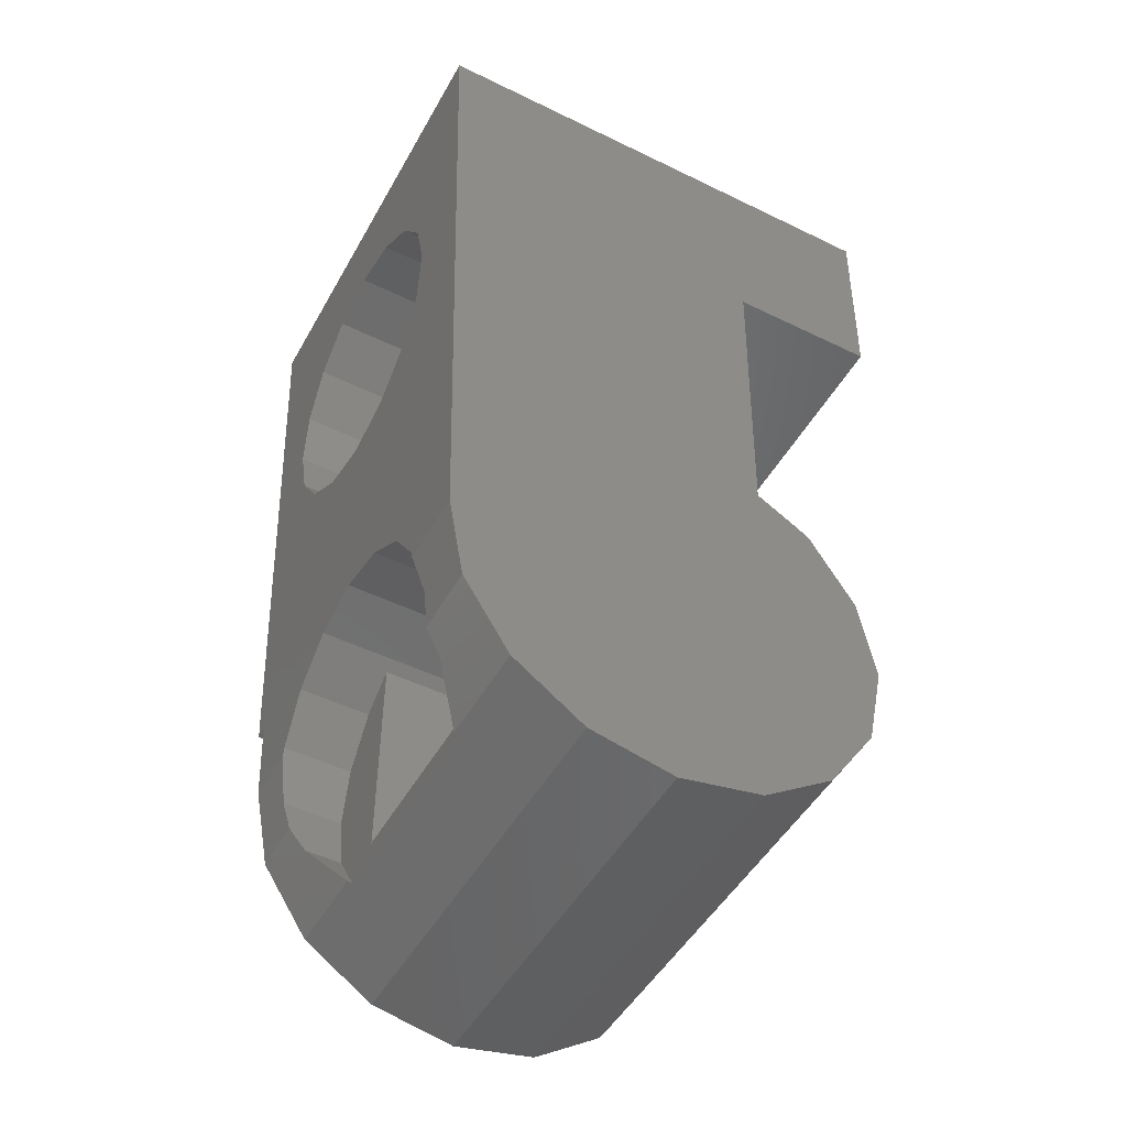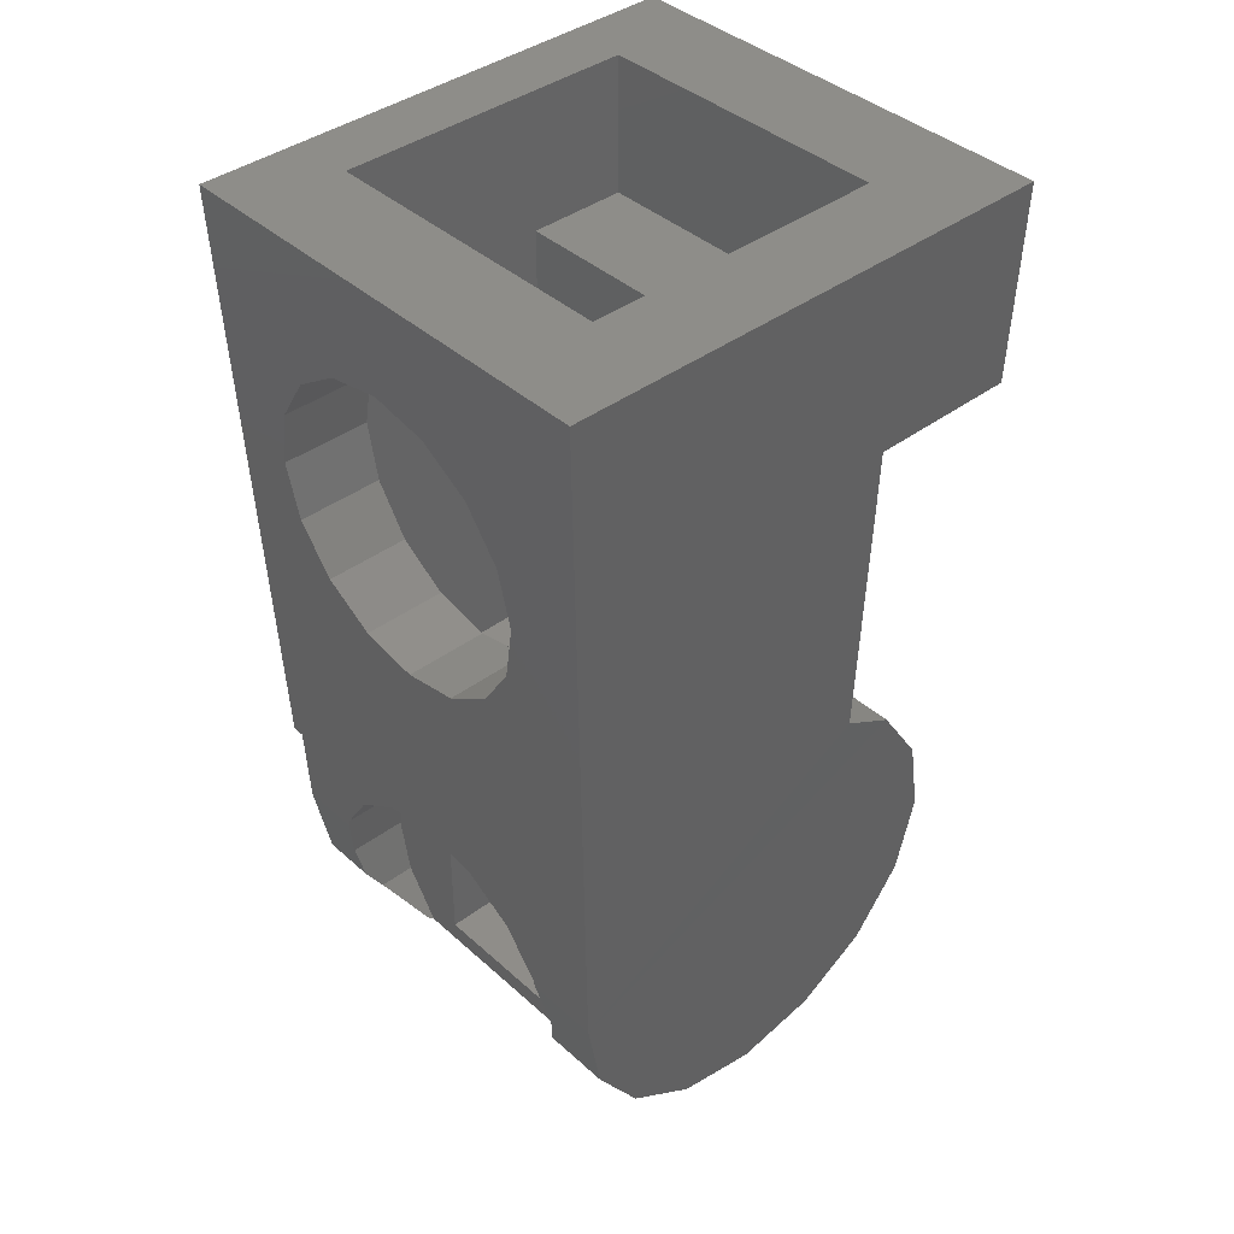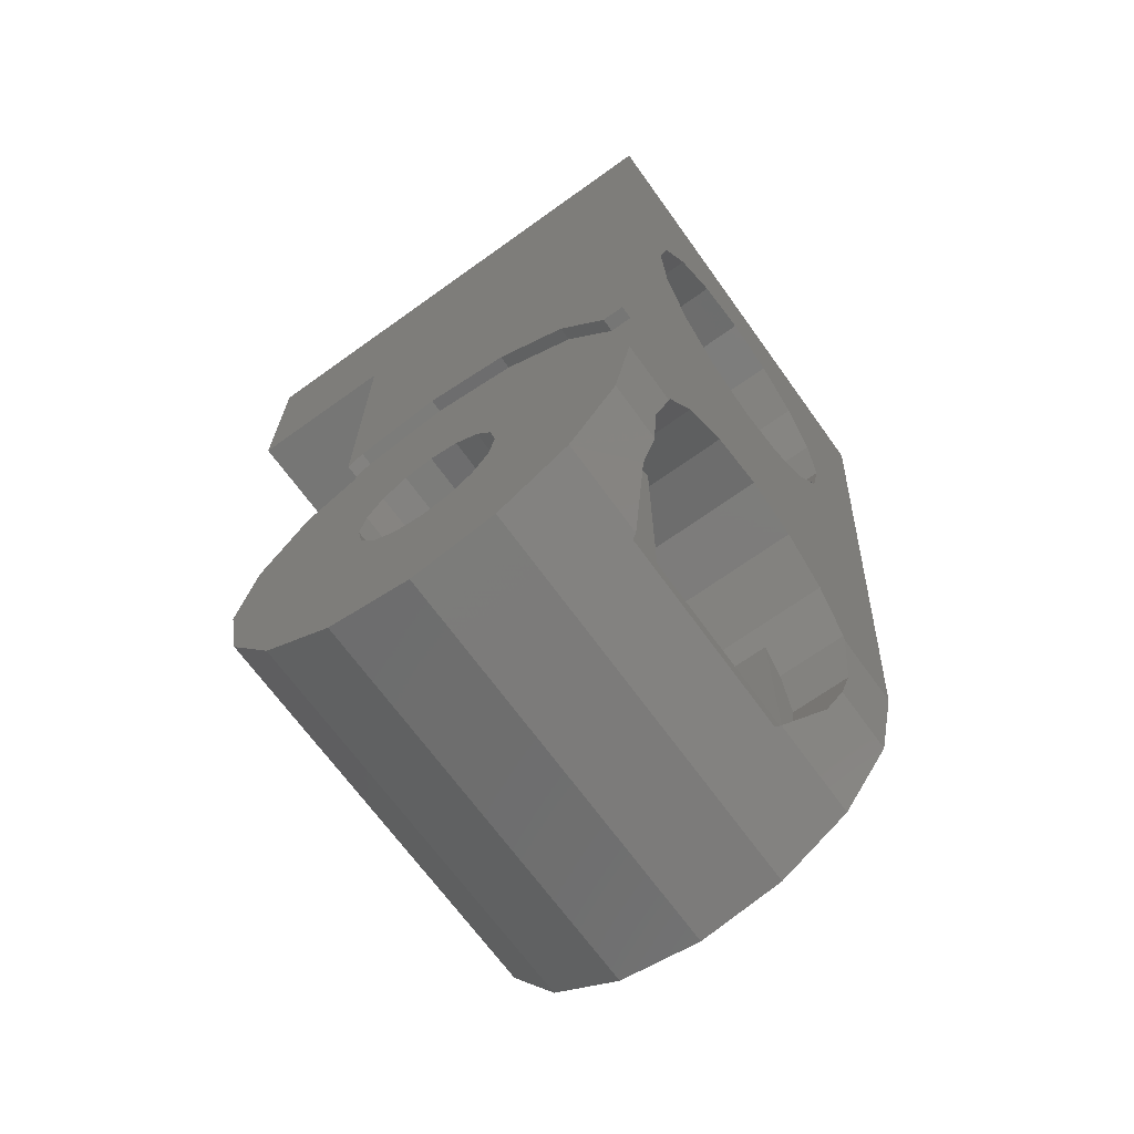
<metadata>
{"format":"stl","ext":"stl","renderer":"f3d","projection":"perspective","resolution":1024,"background":"white","views":[{"elev":-49.0,"azim":61.6,"up":"+Y"},{"elev":40.4,"azim":47.6,"up":"+Y"},{"elev":-68.3,"azim":-54.3,"up":"+Y"}]}
</metadata>
<code>
# stl→obj: 304 verts, 602 faces
v 0.73 -0.35 0
v 0.7309 -0.3234 -0.134
v 0.7309 -0.3234 0.134
v 0.7502 0.2475 -0.2475
v 0.7522 0.296 -0.16
v 0.7418 0 0.35
v 0.2293 -0.2475 0.2475
v 0.2326 -0.2524 0.24
v 0.1783 -0.1718 0.298
v 0.1759 0 0.35
v 0.16 -0.0796 0.3342
v 0.16 -0.08 0.24
v 0.16 0.48 0.24
v 0.16 0.22 0.24
v 0.16 0.22 -0.08
v 0.16 0.9 -0.08
v 0.16 0.96 0.24
v 0.16 0.72 0.24
v 0.64 0.22 -0.08
v 0.64 0.22 0.24
v 0.64 0.48 0.24
v 0.16 1.12 0.24
v 0.64 0.96 0.24
v 0.64 1.12 0.24
v 0.64 1.12 -0.24
v 0.64 0.72 0.24
v 0.64 0.9 -0.08
v 0.1783 -0.1718 0.24
v 0.1708 -0.134 0.3234
v 0.6292 -0.134 0.3234
v 0.64 -0.0796 0.3342
v 0.64 -0.08 0.24
v 0.06 0.3234 -0.134
v 0.06 0.35 0
v 0.06 0.8 -0.16
v 0.06 0.3063 -0.16
v 0.08 -0.2475 0.2475
v 0.2303 0.08972 0.24
v 0.1783 0.01184 0.24
v 0.29 0.1296 0.24
v 0.59 0.05932 0.24
v 0.6217 0.01184 0.24
v 0.59 -0.22 0.24
v 0.5658 -0.2525 0.24
v 0.5707 -0.2475 0.2475
v 0.59 0.05932 -0.16
v 0.06 0.3234 0.134
v 0.06 0.2475 0.2475
v 0.06 1.12 0.4
v 0.1783 0.8118 0.3862
v 0.2303 0.8897 0.3897
v 0.16 0.72 0.3821
v 0.5697 0.8897 0.3897
v 0.6217 0.8118 0.3862
v 0.78 1.12 0.4
v 0.64 0.72 0.3821
v 0.6241 0 0.35
v 0.6217 0.01184 0.3505
v 0.08 0.134 0.356
v 0.08 0.134 0.3234
v 0.08 0 0.35
v 0.4 0.96 0.24
v 0.4 0.48 0.24
v 0.29 0.08972 -0.16
v 0.29 0.1296 -0.16
v 0.29 0.12 -0.12
v 0.29 0.12 0
v 0.29 -0.2048 -0.03652
v 0.29 -0.12 0
v 0.29 -0.22 0.04
v 0.29 -0.12 -0.12
v 0.29 -0.1614 -0.1014
v 0.29 -0.09652 -0.1448
v 0.29 0 0.12
v 0.29 0.12 0.12
v 0.4 0.96 0.3929
v 0.3082 0.9417 0.392
v 0.4918 0.9417 0.392
v 0.1783 0.01184 0.3505
v 0.4 0.16 -0.08
v 0.3082 0.1417 -0.08
v 0.4918 0.1417 -0.16
v 0.7335 -0.2475 0.2475
v 0.6217 -0.1718 0.298
v 0.08 0 -0.12
v 0.08 0.04592 -0.1109
v 0.08 0.12 -0.12
v 0.08 0.08485 -0.08485
v 0.08 0.1109 -0.04592
v 0.08 0.12 0
v 0.08 -0.12 -0
v 0.08 -0.1109 -0.04592
v 0.08 -0.12 -0.12
v 0.08 -0.08485 -0.08485
v 0.08 -0.04592 -0.1109
v 0.08 -0 0.12
v 0.08 -0.04592 0.1109
v 0.08 -0.12 0.12
v 0.08 -0.08485 0.08485
v 0.08 -0.1109 0.04592
v 0.08 0.1109 0.04592
v 0.08 0.12 0.12
v 0.08 0.08485 0.08485
v 0.08 0.04592 0.1109
v 0.29 -0 0.12
v 0.29 0.04592 0.1109
v 0.29 0.08485 0.08485
v 0.29 0.1109 0.04592
v 0.29 -0.12 0.12
v 0.29 -0.12 -0
v 0.29 -0.1109 0.04592
v 0.29 -0.08485 0.08485
v 0.29 -0.04592 0.1109
v 0.29 0 -0.12
v 0.29 -0.04592 -0.1109
v 0.29 -0.08485 -0.08485
v 0.29 -0.1109 -0.04592
v 0.29 0.1109 -0.04592
v 0.29 0.08485 -0.08485
v 0.29 0.04592 -0.1109
v 0.6217 0.8118 0.24
v 0.5697 0.8897 0.24
v 0.4918 0.9417 0.24
v 0.4918 0.4983 0.24
v 0.5697 0.5503 0.24
v 0.6217 0.6282 0.24
v 0.1783 0.6282 0.24
v 0.2303 0.5503 0.24
v 0.3082 0.4983 0.24
v 0.3082 0.9417 0.24
v 0.2303 0.8897 0.24
v 0.1783 0.8118 0.24
v 0.664 0.288 -0.1744
v 0.6262 0.296 -0.16
v 0.08 -0.2475 -0.2475
v 0.08 -0.22 -0.2658
v 0.152 -0.22 -0.2658
v 0.7335 -0.2475 -0.2475
v 0.172 -0.22 -0.2658
v 0.7 -0.22 -0.2658
v 0.096 0.326 -0.16
v 0.112 0.466 -0.16
v 0.11 0.368 -0.16
v 0.114 0.49 -0.16
v 0.118 0.574 -0.16
v 0.122 0.506 -0.16
v 0.228 0.462 -0.16
v 0.14 0.5 -0.16
v 0.134 0.512 -0.16
v 0.274 0.476 -0.16
v 0.17 0.576 -0.16
v 0.226 0.576 -0.16
v 0.14 0.406 -0.16
v 0.344 0.32 -0.16
v 0.408 0.548 -0.16
v 0.414 0.56 -0.16
v 0.554 0.558 -0.16
v 0.486 0.58 -0.16
v 0.514 0.572 -0.16
v 0.584 0.378 -0.16
v 0.6 0.548 -0.16
v 0.18 0.594 -0.16
v 0.24 0.6 -0.16
v 0.296 0.596 -0.16
v 0.35 0.586 -0.16
v 0.452 0.584 -0.16
v 0.7692 0.8 -0.16
v 0.492 0.6 -0.16
v 0.392 0.572 -0.16
v 0.528 0.602 -0.16
v 0.554 0.592 -0.16
v 0.624 0.576 -0.16
v 0.586 0.582 -0.16
v 0.692 0.566 -0.16
v 0.67 0.568 -0.16
v 0.688 0.316 -0.16
v 0.7 0.306 -0.16
v 0.712 0.308 -0.16
v 0.676 0.34 -0.16
v 0.644 0.362 -0.16
v 0.694 0.552 -0.16
v 0.7373 -0.134 -0.3234
v 0.7373 -0.134 0.3234
v 0.7418 0 -0.35
v 0.7464 0.134 -0.3234
v 0.78 1.12 -0.4
v 0.7692 0.8 -0.4
v 0.06 0.134 0.356
v 0.06 0.134 0.3234
v 0.2303 0.08972 0.354
v 0.3082 0.1417 0.3563
v 0.4 0.16 0.3571
v 0.08 -0.134 0.3234
v 0.64 0.9 -0.24
v 0.16 0.9 -0.24
v 0.16 1.12 -0.24
v 0.6217 -0.1718 0.24
v 0.08 0.3234 -0.134
v 0.08 0.35 0
v 0.08 0.3063 -0.16
v 0.08 0.3234 0.134
v 0.08 0.2475 0.2475
v 0.29 -0.22 0.24
v 0.5697 0.08972 -0.16
v 0.5697 0.08972 0.354
v 0.4918 0.1417 0.3563
v 0.59 -0.22 0.04
v 0.59 -0.1614 -0.1014
v 0.59 -0.2048 -0.03652
v 0.59 -0.09652 -0.1448
v 0.29 0.05932 -0.16
v 0.06 1.12 -0.4
v 0.08 -0.35 0
v 0.08 -0.3234 -0.134
v 0.08 -0.3234 0.134
v 0.06 0.8 -0.4
v 0.1783 0.6282 0.378
v 0.3082 0.4983 0.3722
v 0.4 0.48 0.3714
v 0.4918 0.4983 0.3722
v 0.2303 0.5503 0.3746
v 0.6217 0.6282 0.378
v 0.5697 0.5503 0.3746
v 0.08 0 0.12
v 0.08 -0.12 0
v 0.08 -0.134 -0.3234
v 0.08 0 -0.35
v 0.08 0.134 -0.3234
v 0.08 0.2475 -0.2475
v 0.08 0.296 -0.16
v 0.722 0.27 -0.2068
v 0.696 0.278 -0.1924
v 0.7199 0.2475 -0.2475
v 0.708 0 -0.35
v 0.7145 0.134 -0.3234
v 0.7037 -0.134 -0.3234
v 0.27 0.574 -0.16
v 0.324 0.564 -0.16
v 0.284 0.472 -0.16
v 0.372 0.554 -0.16
v 0.286 0.462 -0.16
v 0.28 0.454 -0.16
v 0.21 0.322 -0.16
v 0.222 0.43 -0.16
v 0.174 0.398 -0.16
v 0.13 0.358 -0.16
v 0.12 0.314 -0.16
v 0.126 0.486 -0.16
v 0.184 0.436 -0.16
v 0.562 0.366 -0.16
v 0.5 0.312 -0.16
v 0.608 0.358 -0.16
v 0.59 0.302 -0.16
v 0.654 0.544 -0.16
v 0.614 0.378 -0.16
v 0.636 0.346 -0.16
v 0.664 0.332 -0.16
v 0.438 0.292 -0.1671
v 0.298 0.296 -0.16
v 0.554 0.282 -0.1852
v 0.08 0.288 -0.1744
v 0.1768 0.296 -0.16
v 0.678 0.26 -0.2249
v 0.353 0 -0.35
v 0.288 0.08 -0.3341
v 0.332 0.03 -0.344
v 0.2358 0.134 -0.3234
v 0.33 0.062 -0.3377
v 0.29 0.112 -0.3277
v 0.636 0.106 -0.3289
v 0.4535 0 -0.35
v 0.698 0.058 -0.3385
v 0.4439 0 -0.35
v 0.3601 0 -0.35
v 0.35 0.032 -0.3436
v 0.606 0.13 -0.3241
v 0.2669 0.134 -0.3234
v 0.65 0.12 -0.3261
v 0.682 0.104 -0.3293
v 0.7 0.088 -0.3325
v 0.442 0.024 -0.3452
v 0.664 0.086 -0.3329
v 0.148 -0.134 -0.3234
v 0.156 -0.088 -0.3325
v 0.448 -0.026 -0.3448
v 0.362 -0.014 -0.3472
v 0.168 -0.134 -0.3234
v 0.172 -0.084 -0.3333
v 0.148 -0.184 -0.2899
v 0.498 -0.17 -0.2993
v 0.516 -0.194 -0.2832
v 0.528 -0.204 -0.2765
v 0.522 -0.178 -0.2939
v 0.5072 -0.134 -0.3234
v 0.168 -0.172 -0.2979
v 0.4826 -0.134 -0.3234
v 0.228 0.142 -0.318
v 0.192 0.184 -0.2899
v 0.25 0.15 -0.3126
v 0.634 0.27 -0.2068
v 0.176 -0.056 -0.3389
v 0.464 -0.078 -0.3345
v 0.466 -0.026 -0.3448
v 0.488 -0.084 -0.3333
f 1 2 3
f 4 5 6
f 7 8 9
f 10 11 12
f 13 14 15
f 16 17 18
f 19 20 21
f 16 22 17
f 23 24 25
f 26 23 27
f 28 29 9
f 30 31 32
f 8 28 9
f 33 34 35
f 35 36 33
f 7 9 37
f 38 39 40
f 41 32 42
f 43 44 45
f 41 46 43
f 47 48 49
f 49 50 51
f 50 49 52
f 53 54 55
f 54 56 55
f 57 58 42
f 59 60 61
f 62 24 23
f 63 14 13
f 64 65 66
f 66 65 67
f 68 69 70
f 71 72 73
f 74 75 40
f 76 49 77
f 51 77 49
f 55 78 53
f 56 6 55
f 57 31 6
f 58 57 6
f 10 79 61
f 11 10 61
f 59 61 52
f 80 81 65
f 80 65 82
f 45 83 84
f 85 86 87
f 86 88 87
f 88 89 87
f 89 90 87
f 91 92 93
f 92 94 93
f 94 95 93
f 95 85 93
f 96 97 98
f 97 99 98
f 99 100 98
f 100 91 98
f 90 101 102
f 101 103 102
f 103 104 102
f 104 96 102
f 75 105 106
f 75 106 107
f 75 107 108
f 75 108 67
f 109 110 111
f 109 111 112
f 109 112 113
f 109 113 105
f 71 114 115
f 71 115 116
f 71 116 117
f 71 117 110
f 66 67 118
f 66 118 119
f 66 119 120
f 66 120 114
f 23 26 121
f 23 121 122
f 23 122 123
f 23 123 62
f 21 63 124
f 21 124 125
f 21 125 126
f 21 126 26
f 13 18 127
f 13 127 128
f 13 128 129
f 13 129 63
f 17 62 130
f 17 130 131
f 17 131 132
f 17 132 18
f 133 134 5
f 135 136 137
f 138 139 140
f 141 142 143
f 144 145 146
f 147 148 149
f 150 151 152
f 143 142 153
f 154 155 156
f 157 158 159
f 160 157 161
f 145 35 162
f 162 35 163
f 164 163 35
f 165 164 35
f 166 167 168
f 169 165 166
f 156 169 166
f 168 167 170
f 171 170 167
f 172 173 171
f 174 175 172
f 134 176 177
f 5 134 177
f 5 177 178
f 179 180 181
f 3 2 138
f 3 138 83
f 83 138 182
f 83 182 183
f 183 182 184
f 183 184 6
f 184 185 4
f 184 4 6
f 186 55 167
f 186 167 187
f 55 6 5
f 55 5 167
f 60 59 188
f 60 188 189
f 190 38 40
f 190 40 191
f 80 192 191
f 80 191 81
f 11 61 193
f 11 193 29
f 12 39 79
f 12 79 10
f 190 79 39
f 190 39 38
f 52 49 188
f 52 188 59
f 18 13 15
f 18 15 16
f 27 194 195
f 27 195 16
f 27 19 21
f 27 21 26
f 196 22 16
f 196 16 195
f 23 25 194
f 23 194 27
f 62 17 22
f 62 22 24
f 28 12 11
f 28 11 29
f 84 30 32
f 84 32 197
f 198 199 34
f 198 34 33
f 198 33 36
f 198 36 200
f 199 201 47
f 199 47 34
f 201 202 48
f 201 48 47
f 202 60 189
f 202 189 48
f 29 193 37
f 29 37 9
f 12 28 8
f 12 8 203
f 43 197 32
f 43 32 41
f 39 12 203
f 39 203 40
f 203 8 44
f 203 44 43
f 84 197 43
f 84 43 45
f 82 204 205
f 82 205 206
f 205 204 46
f 205 46 41
f 191 40 65
f 191 65 81
f 70 203 43
f 70 43 207
f 208 209 207
f 208 207 43
f 208 43 46
f 208 46 210
f 210 46 211
f 210 211 73
f 208 210 73
f 208 73 72
f 209 208 72
f 209 72 68
f 70 207 209
f 70 209 68
f 186 212 196
f 186 196 25
f 213 214 2
f 213 2 1
f 138 2 214
f 138 214 135
f 1 3 215
f 1 215 213
f 49 35 34
f 49 34 47
f 49 212 216
f 49 216 35
f 49 48 189
f 49 189 188
f 127 18 52
f 127 52 217
f 25 24 55
f 25 55 186
f 212 49 22
f 212 22 196
f 49 55 24
f 49 24 22
f 63 129 218
f 63 218 219
f 219 220 124
f 219 124 63
f 128 127 217
f 128 217 221
f 129 128 221
f 129 221 218
f 54 53 122
f 54 122 121
f 26 126 222
f 26 222 56
f 56 54 121
f 56 121 26
f 126 125 223
f 126 223 222
f 125 124 220
f 125 220 223
f 76 77 130
f 76 130 62
f 78 76 62
f 78 62 123
f 53 78 123
f 53 123 122
f 18 132 50
f 18 50 52
f 77 51 131
f 77 131 130
f 51 50 132
f 51 132 131
f 183 6 31
f 183 31 30
f 42 32 31
f 42 31 57
f 58 205 41
f 58 41 42
f 224 98 193
f 224 193 61
f 224 61 60
f 224 60 102
f 102 60 202
f 102 202 201
f 102 201 199
f 102 199 90
f 37 193 98
f 37 98 215
f 215 98 225
f 215 225 213
f 214 213 225
f 214 225 93
f 135 214 93
f 135 93 226
f 227 226 93
f 227 93 85
f 228 227 85
f 228 85 87
f 87 90 199
f 87 199 198
f 229 228 87
f 229 87 230
f 230 87 198
f 230 198 200
f 21 20 14
f 21 14 63
f 114 211 64
f 114 64 66
f 65 40 75
f 65 75 67
f 71 73 211
f 71 211 114
f 68 72 71
f 68 71 69
f 203 70 69
f 203 69 109
f 203 109 74
f 203 74 40
f 192 206 220
f 192 220 219
f 191 192 219
f 191 219 218
f 206 205 223
f 206 223 220
f 190 191 218
f 190 218 221
f 190 221 217
f 190 217 79
f 223 205 58
f 223 58 222
f 78 55 49
f 78 49 76
f 222 58 6
f 222 6 56
f 61 79 217
f 61 217 52
f 204 82 65
f 204 65 64
f 46 204 64
f 46 64 211
f 84 83 183
f 84 183 30
f 37 215 8
f 37 8 7
f 44 3 83
f 44 83 45
f 3 44 8
f 3 8 215
f 192 80 82
f 192 82 206
f 90 67 108
f 90 108 101
f 101 108 107
f 101 107 103
f 103 107 106
f 103 106 104
f 104 106 105
f 104 105 96
f 96 105 113
f 96 113 97
f 97 113 112
f 97 112 99
f 99 112 111
f 99 111 100
f 100 111 110
f 100 110 91
f 91 110 117
f 91 117 92
f 92 117 116
f 92 116 94
f 94 116 115
f 94 115 95
f 95 115 114
f 95 114 85
f 85 114 120
f 85 120 86
f 86 120 119
f 86 119 88
f 88 119 118
f 88 118 89
f 89 118 67
f 89 67 90
f 20 19 15
f 20 15 14
f 15 19 27
f 15 27 16
f 25 196 195
f 25 195 194
f 186 187 216
f 186 216 212
f 35 216 187
f 35 187 167
f 133 5 231
f 133 231 232
f 231 5 4
f 231 4 233
f 234 235 185
f 234 185 184
f 182 236 234
f 182 234 184
f 139 138 135
f 139 135 137
f 140 236 182
f 140 182 138
f 233 4 185
f 233 185 235
f 142 141 36
f 142 36 35
f 144 142 35
f 144 35 145
f 145 151 149
f 145 149 146
f 150 147 149
f 150 149 151
f 237 238 150
f 237 150 152
f 239 150 238
f 239 238 240
f 240 155 241
f 240 241 239
f 154 242 241
f 154 241 155
f 242 154 243
f 242 243 244
f 245 244 243
f 245 243 246
f 246 243 247
f 246 247 141
f 36 141 247
f 36 247 200
f 248 249 153
f 248 153 142
f 148 147 249
f 148 249 248
f 156 250 251
f 156 251 154
f 251 250 252
f 251 252 253
f 156 166 160
f 156 160 250
f 157 160 166
f 157 166 158
f 254 255 160
f 254 160 161
f 181 180 255
f 181 255 254
f 35 167 166
f 35 166 165
f 171 167 174
f 171 174 172
f 252 256 134
f 252 134 253
f 176 134 256
f 176 256 257
f 5 178 179
f 5 179 181
f 174 167 5
f 174 5 181
f 258 259 134
f 260 258 134
f 261 230 262
f 233 229 263
f 264 265 266
f 227 228 267
f 268 269 270
f 234 271 272
f 273 274 275
f 276 277 235
f 278 276 235
f 279 278 235
f 280 279 235
f 274 264 275
f 271 273 281
f 272 282 280
f 283 226 284
f 285 274 273
f 286 264 274
f 287 283 288
f 137 136 289
f 139 290 291
f 139 291 292
f 140 139 292
f 293 294 236
f 295 287 296
f 297 229 298
f 298 229 233
f 299 298 233
f 277 267 297
f 253 154 251
f 262 230 243
f 145 162 151
f 159 158 170
f 181 175 174
f 177 176 178
f 133 232 263
f 133 263 300
f 231 233 263
f 231 263 232
f 300 260 134
f 300 134 133
f 258 260 229
f 258 229 259
f 300 263 229
f 300 229 260
f 229 261 262
f 229 262 259
f 264 227 267
f 264 267 265
f 269 277 276
f 269 276 270
f 270 282 281
f 270 281 268
f 273 275 268
f 273 268 281
f 234 272 280
f 234 280 235
f 272 271 281
f 272 281 282
f 265 269 268
f 265 268 266
f 264 266 268
f 264 268 275
f 279 270 276
f 279 276 278
f 270 279 280
f 270 280 282
f 269 265 267
f 269 267 277
f 284 226 227
f 284 227 301
f 227 264 286
f 227 286 301
f 302 288 301
f 302 301 286
f 303 236 294
f 303 294 304
f 271 234 236
f 271 236 303
f 287 288 302
f 287 302 296
f 302 286 274
f 302 274 285
f 283 284 301
f 283 301 288
f 303 285 273
f 303 273 271
f 302 285 303
f 302 303 304
f 296 302 304
f 296 304 294
f 226 283 289
f 226 289 136
f 295 296 290
f 295 290 139
f 293 236 140
f 293 140 292
f 289 295 139
f 289 139 137
f 291 290 293
f 291 293 292
f 295 289 283
f 295 283 287
f 290 296 294
f 290 294 293
f 267 228 229
f 267 229 297
f 235 277 299
f 235 299 233
f 299 277 297
f 299 297 298
f 259 262 243
f 259 243 154
f 243 230 200
f 243 200 247
f 134 259 154
f 134 154 253
f 162 163 152
f 162 152 151
f 163 164 237
f 163 237 152
f 164 165 238
f 164 238 237
f 165 169 240
f 165 240 238
f 169 156 155
f 169 155 240
f 170 158 166
f 170 166 168
f 159 170 171
f 159 171 157
f 157 171 173
f 157 173 161
f 161 173 172
f 161 172 254
f 175 181 254
f 175 254 172
f 160 255 252
f 160 252 250
f 255 180 256
f 255 256 252
f 248 142 144
f 248 144 146
f 148 248 146
f 148 146 149
f 246 141 143
f 246 143 153
f 245 246 153
f 245 153 249
f 244 245 249
f 244 249 147
f 242 244 147
f 242 147 150
f 241 242 150
f 241 150 239
f 256 180 179
f 256 179 257
f 257 179 178
f 257 178 176

</code>
